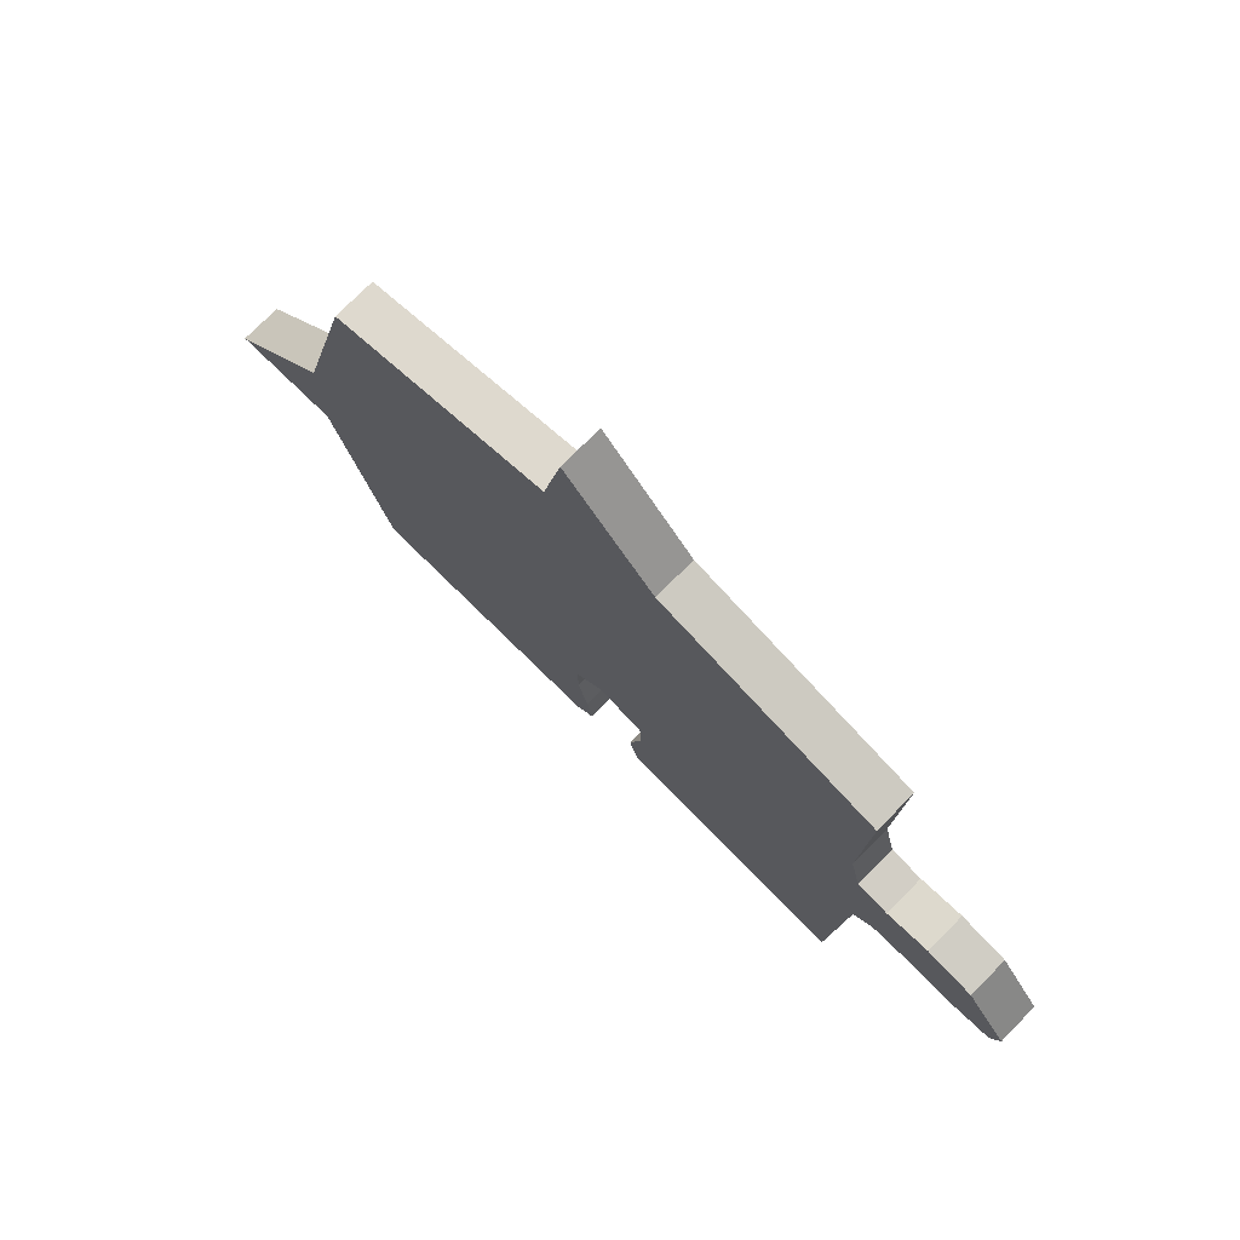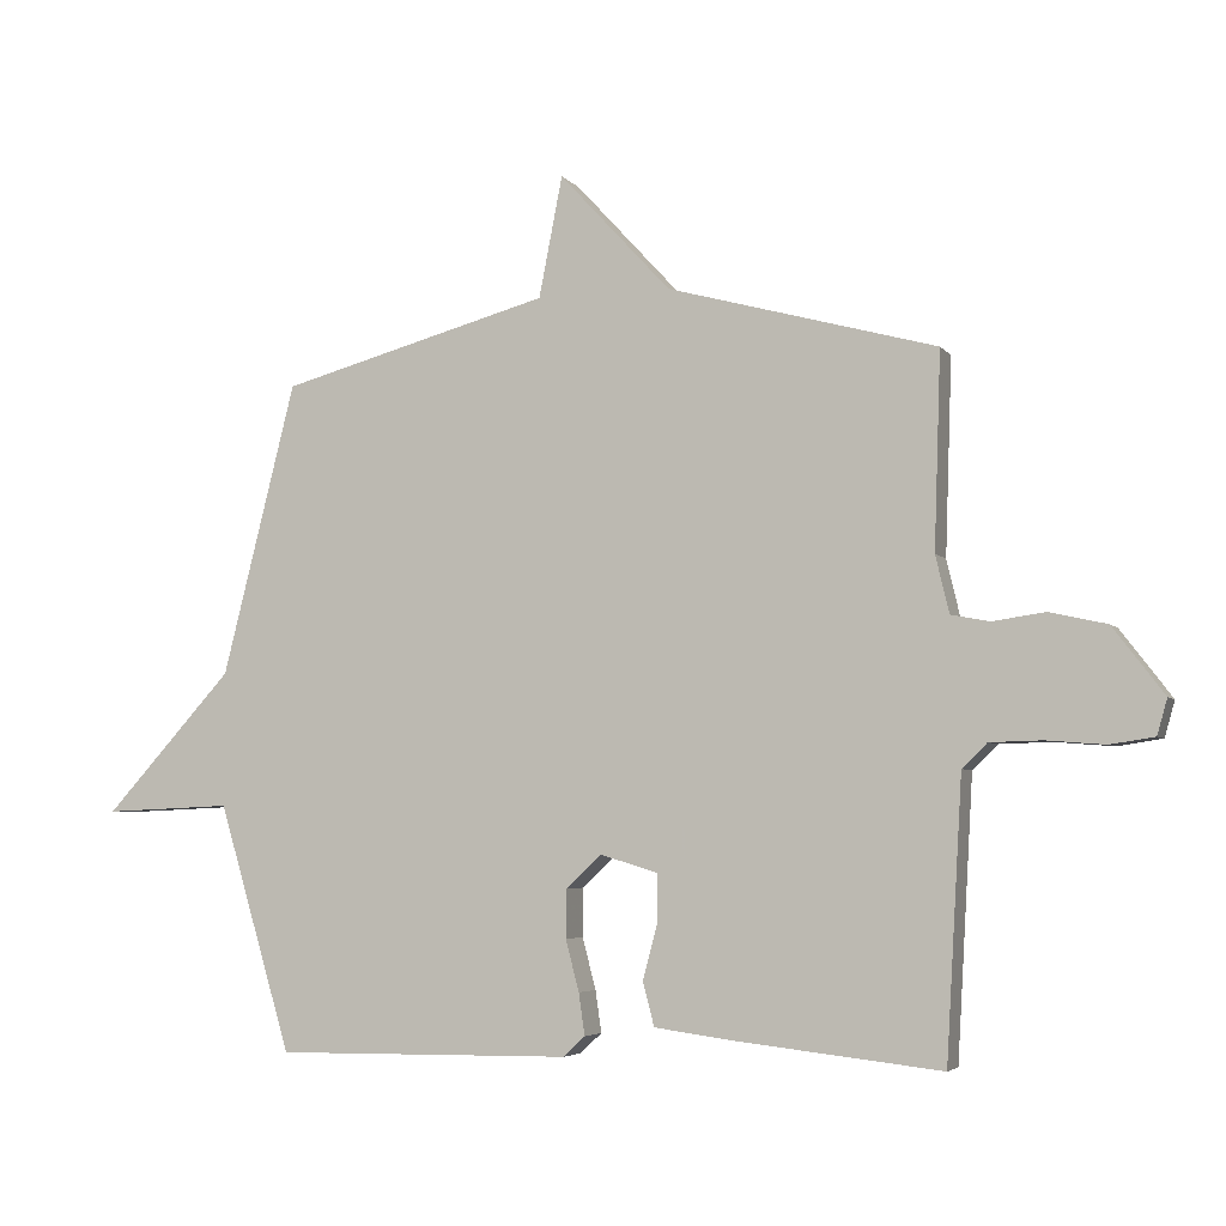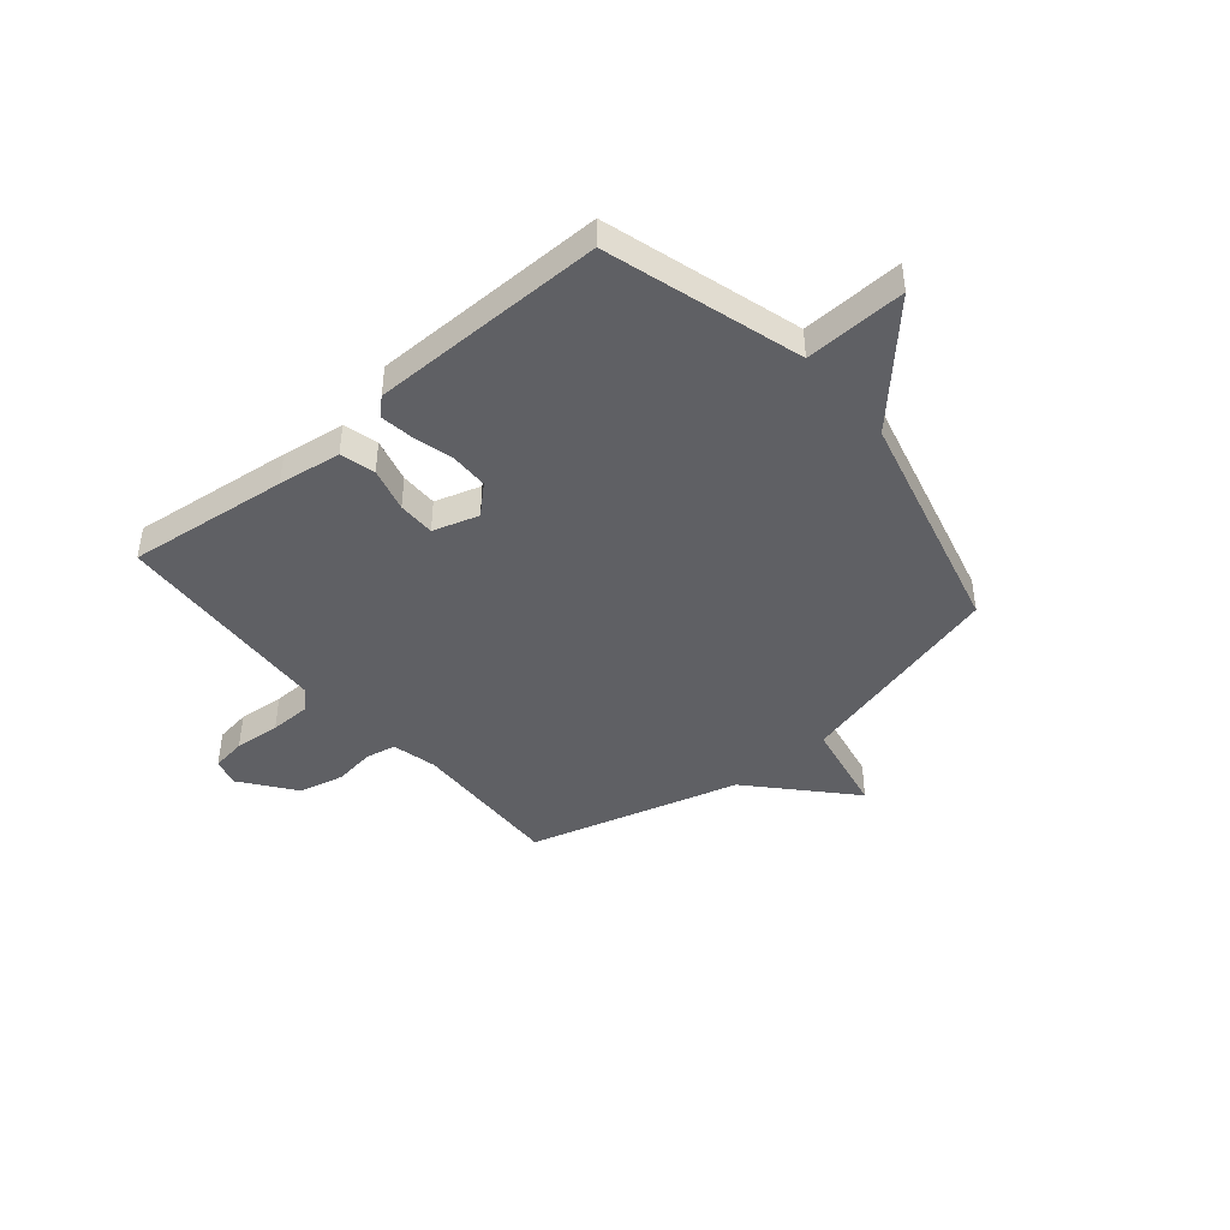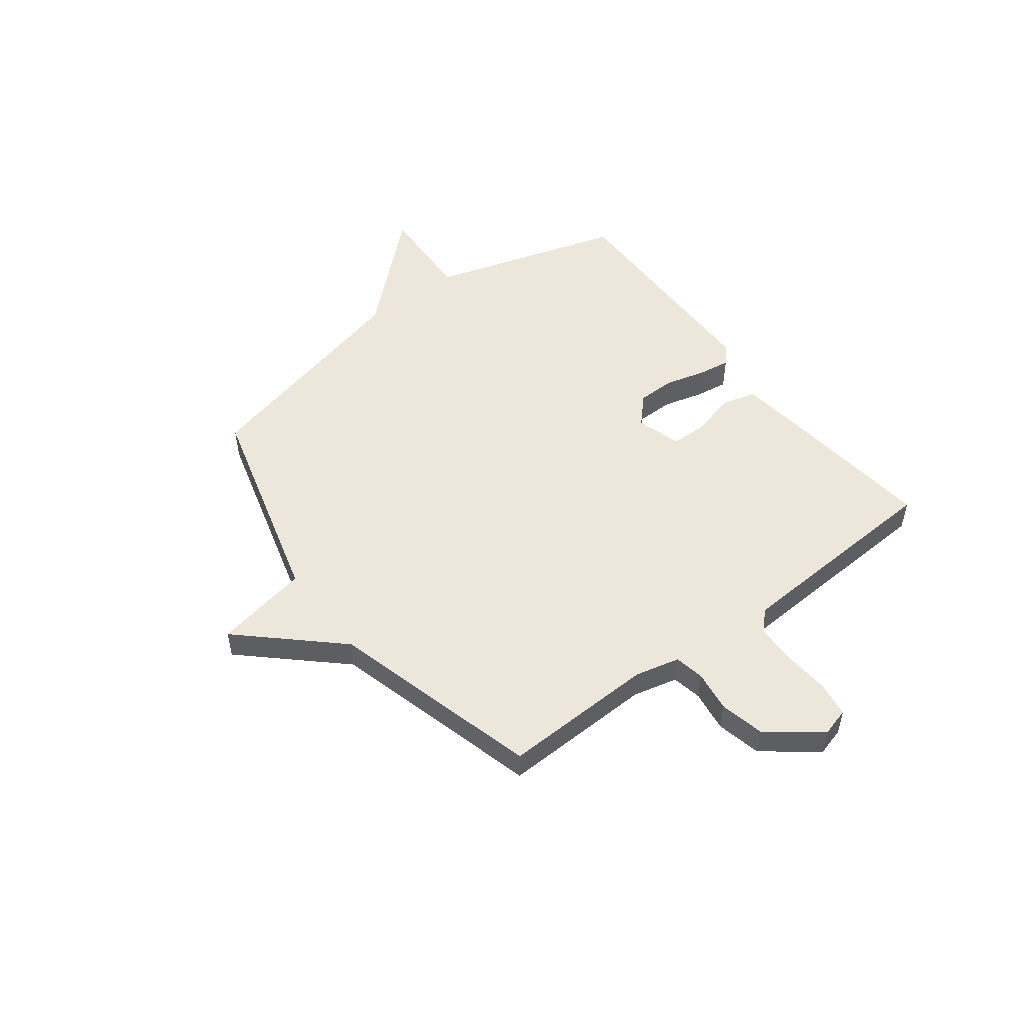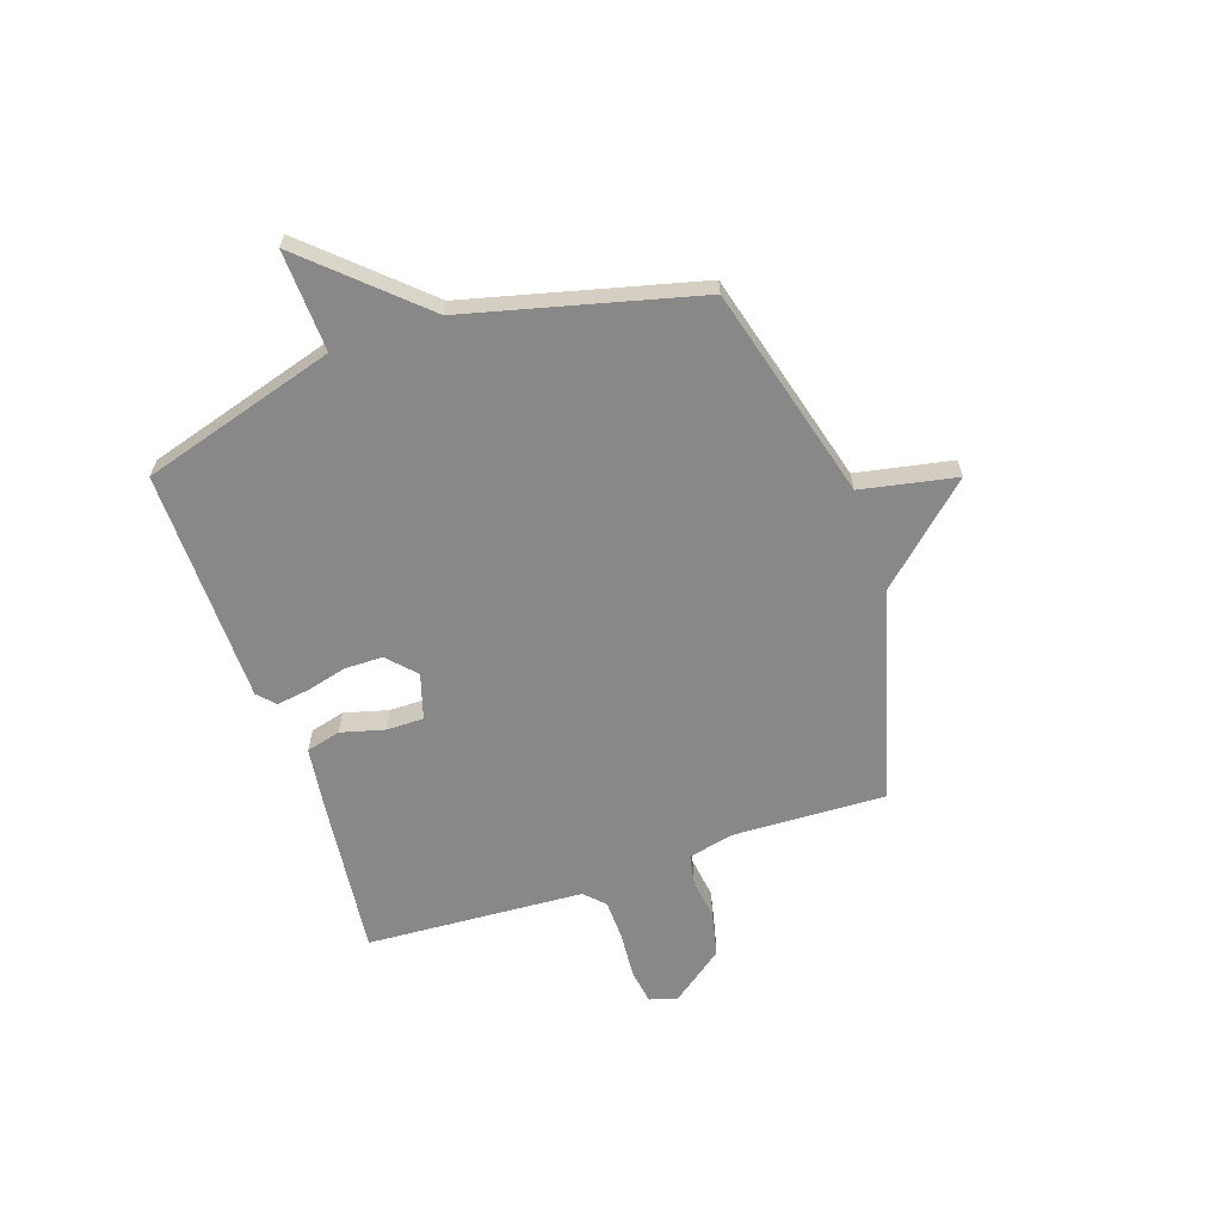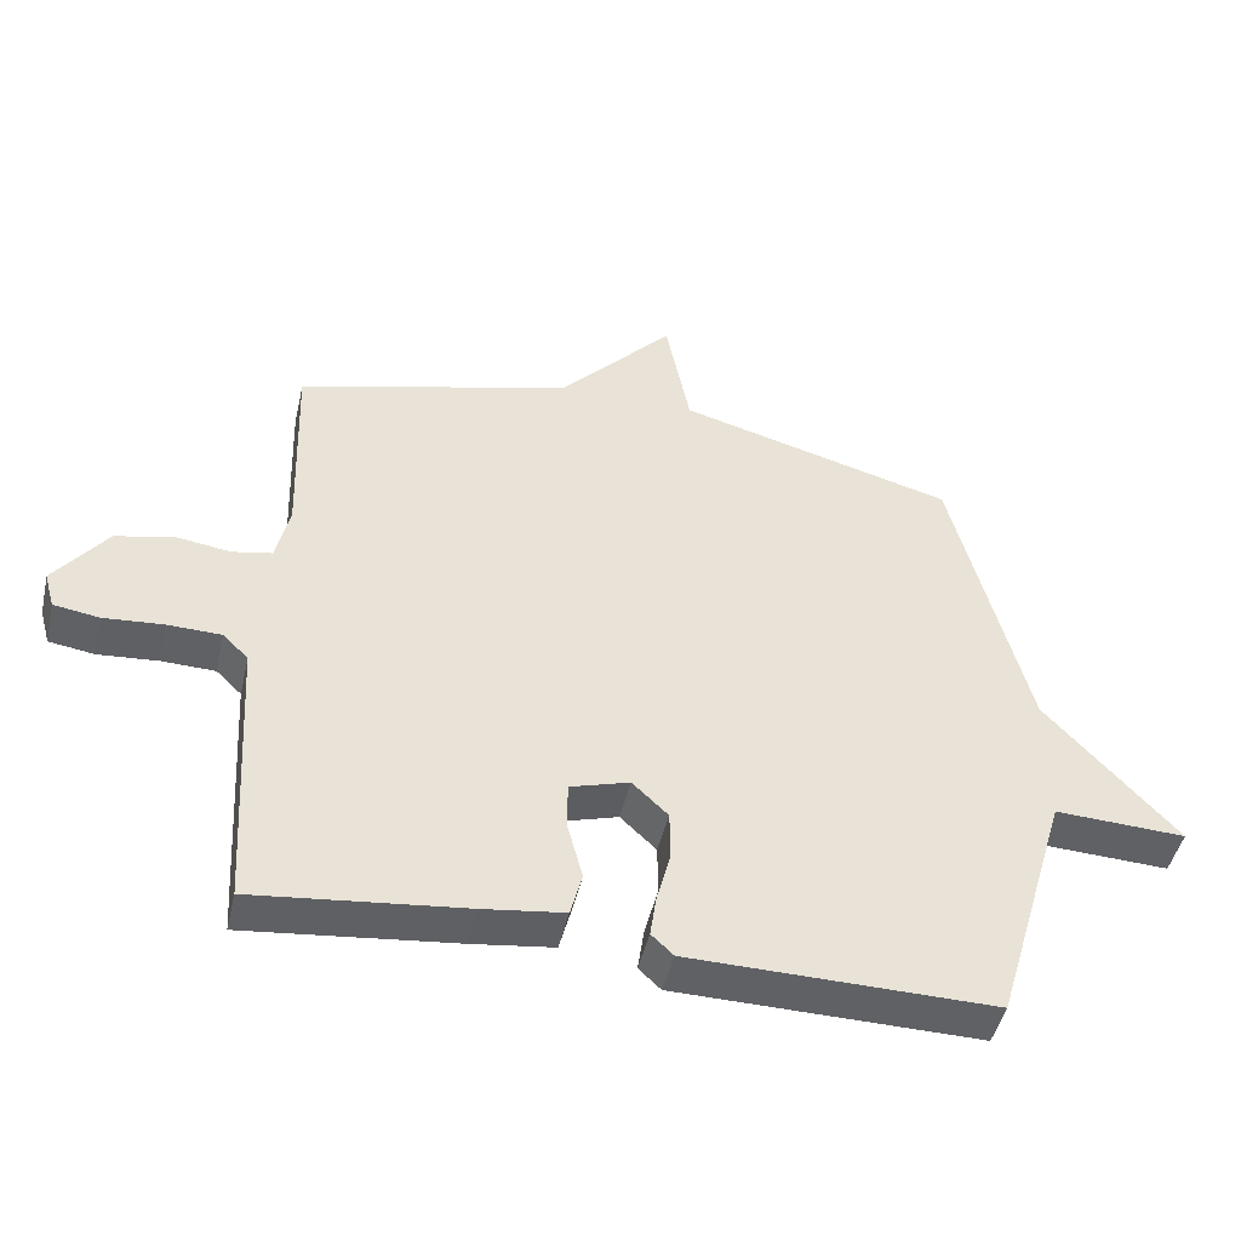
<metadata>
{"format":"obj","ext":"obj","renderer":"f3d","projection":"perspective","resolution":1024,"background":"white","views":[{"elev":75.2,"azim":44.6,"up":"+Z"},{"elev":-4.7,"azim":19.7,"up":"+Z"},{"elev":-43.5,"azim":-140.1,"up":"+Y"},{"elev":51.3,"azim":53.0,"up":"+Y"},{"elev":-62.7,"azim":-71.3,"up":"+Y"},{"elev":-46.6,"azim":167.1,"up":"+Z"}]}
</metadata>
<code>
v 0.5 0.07 0.5
v 0.49 0.07 0.21
v 0.51 0.07 0.125
v 0.567 0.07 0.114
v 0.645 0.07 0.125
v 0.73 0.07 0.106
v 0.806 0.07 0.006
v 0.791 0.07 -0.047
v 0.725 0.07 -0.057
v 0.638 0.07 -0.05
v 0.561 0.07 -0.052
v 0.524 0.07 -0.088
v 0.5 0.07 -0.5
v 0.197 0.07 -0.466
v 0.078 0.07 -0.45
v 0.061 0.07 -0.385
v 0.083 0.07 -0.302
v 0.083 0.07 -0.232
v -0.003 0.07 -0.206
v -0.055 0.07 -0.255
v -0.056 0.07 -0.327
v -0.036 0.07 -0.403
v -0.027 0.07 -0.465
v -0.059 0.07 -0.495
v -0.5 0.07 -0.5
v -0.609 0.07 -0.134
v -0.799 0.07 -0.142
v -0.609 0.07 0.066
v -0.5 0.07 0.5
v -0.099 0.07 0.609
v -0.064 0.07 0.788
v 0.101 0.07 0.609
v 0.5 0 0.5
v 0.49 0 0.21
v 0.51 0 0.125
v 0.567 0 0.114
v 0.645 0 0.125
v 0.73 0 0.106
v 0.806 0 0.006
v 0.791 0 -0.047
v 0.725 0 -0.057
v 0.638 0 -0.05
v 0.561 0 -0.052
v 0.524 0 -0.088
v 0.5 0 -0.5
v 0.197 0 -0.466
v 0.078 0 -0.45
v 0.061 0 -0.385
v 0.083 0 -0.302
v 0.083 0 -0.232
v -0.003 0 -0.206
v -0.055 0 -0.255
v -0.056 0 -0.327
v -0.036 0 -0.403
v -0.027 0 -0.465
v -0.059 0 -0.495
v -0.5 0 -0.5
v -0.609 0 -0.134
v -0.799 0 -0.142
v -0.609 0 0.066
v -0.5 0 0.5
v -0.099 0 0.609
v -0.064 0 0.788
v 0.101 0 0.609
f 30 31 32
f 32 1 2
f 30 32 2
f 29 30 2
f 28 29 2
f 28 2 3
f 27 28 3
f 26 27 3
f 24 25 26
f 23 24 26
f 22 23 26
f 21 22 26
f 20 21 26
f 19 20 26
f 19 26 3 4
f 4 5 6
f 19 4 6
f 18 19 6
f 17 18 6
f 15 16 17
f 14 15 17
f 13 14 17
f 12 13 17
f 11 12 17
f 11 17 6
f 10 11 6 7
f 7 8 9 10
f 64 63 62
f 34 33 64
f 34 64 62
f 34 62 61
f 34 61 60
f 35 34 60
f 35 60 59
f 35 59 58
f 58 57 56
f 58 56 55
f 58 55 54
f 58 54 53
f 58 53 52
f 58 52 51
f 36 35 58 51
f 38 37 36
f 38 36 51
f 38 51 50
f 38 50 49
f 49 48 47
f 49 47 46
f 49 46 45
f 49 45 44
f 49 44 43
f 38 49 43
f 39 38 43 42
f 42 41 40 39
f 1 33 34 2
f 2 34 35 3
f 3 35 36 4
f 4 36 37 5
f 5 37 38 6
f 6 38 39 7
f 7 39 40 8
f 8 40 41 9
f 9 41 42 10
f 10 42 43 11
f 11 43 44 12
f 12 44 45 13
f 13 45 46 14
f 14 46 47 15
f 15 47 48 16
f 16 48 49 17
f 17 49 50 18
f 18 50 51 19
f 19 51 52 20
f 20 52 53 21
f 21 53 54 22
f 22 54 55 23
f 23 55 56 24
f 24 56 57 25
f 25 57 58 26
f 26 58 59 27
f 27 59 60 28
f 28 60 61 29
f 29 61 62 30
f 30 62 63 31
f 31 63 64 32
f 32 64 33 1

</code>
